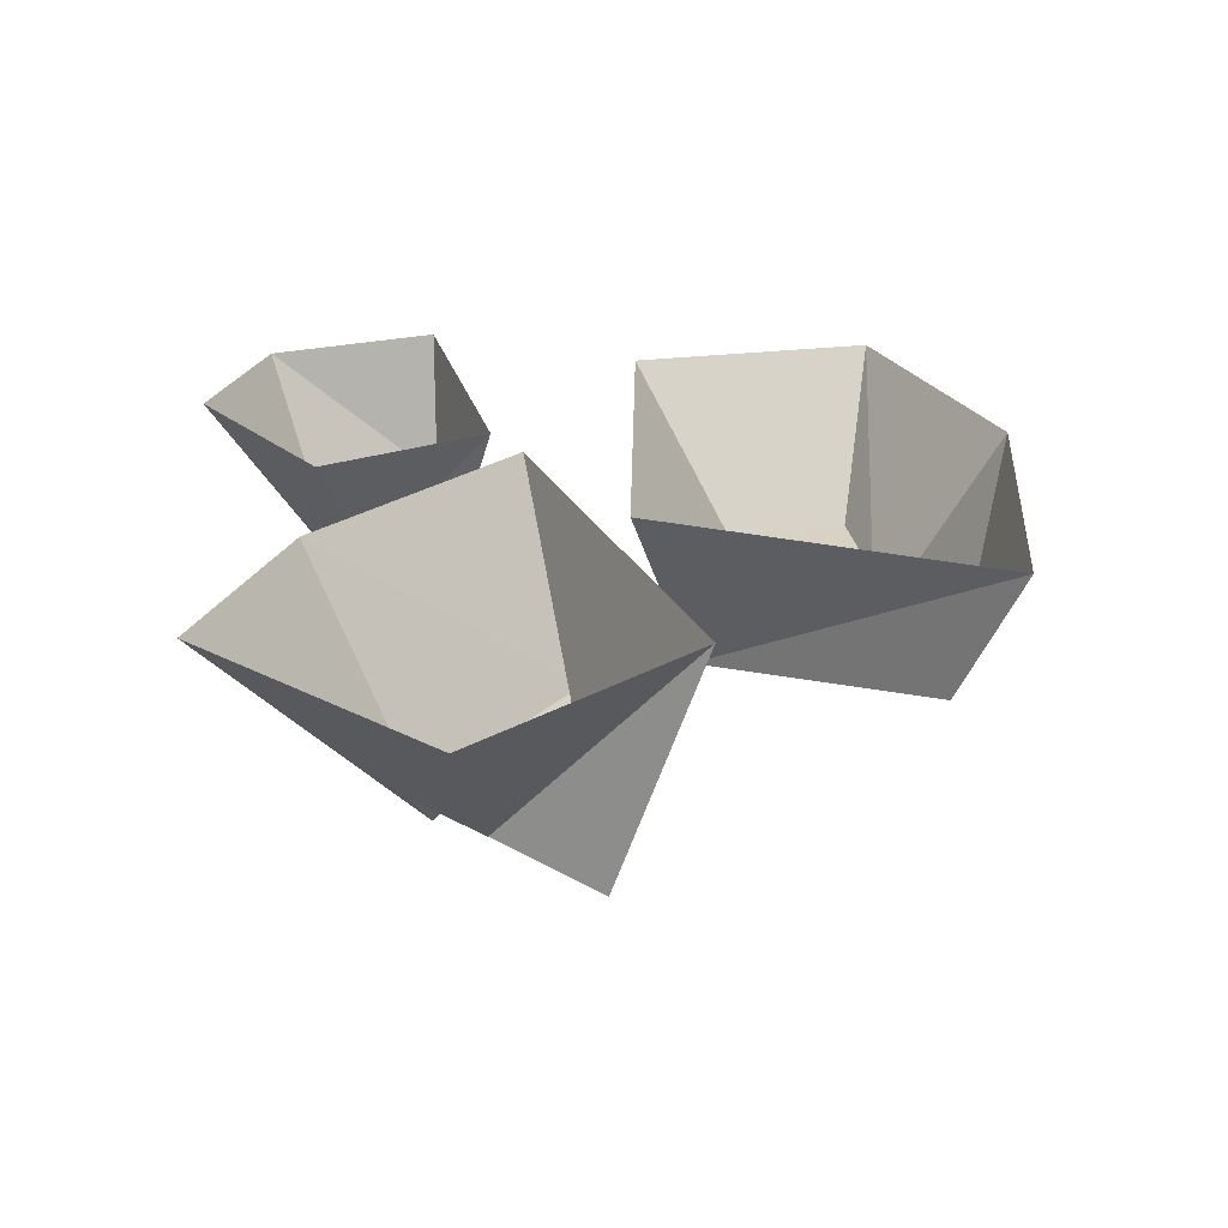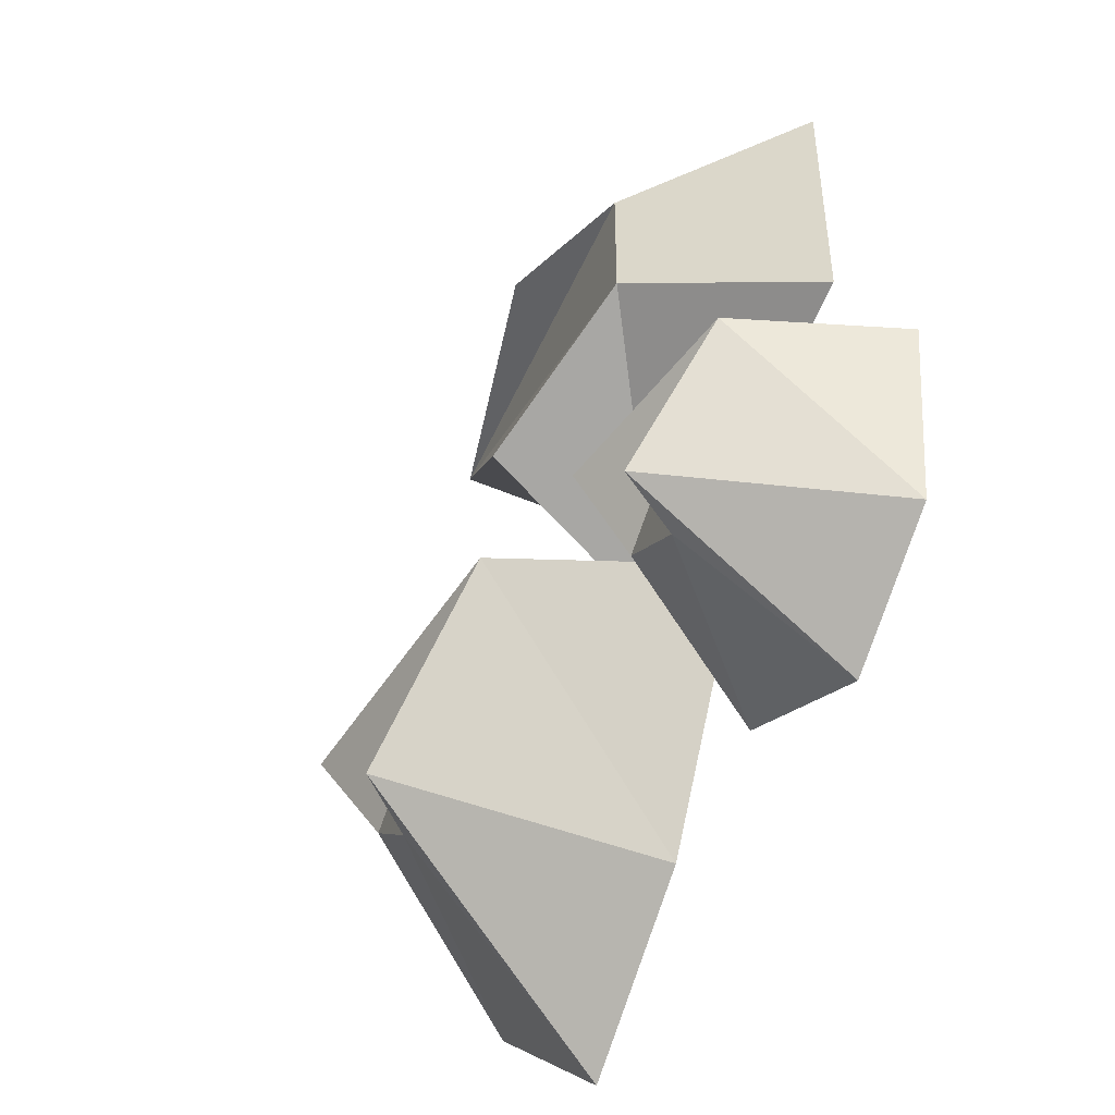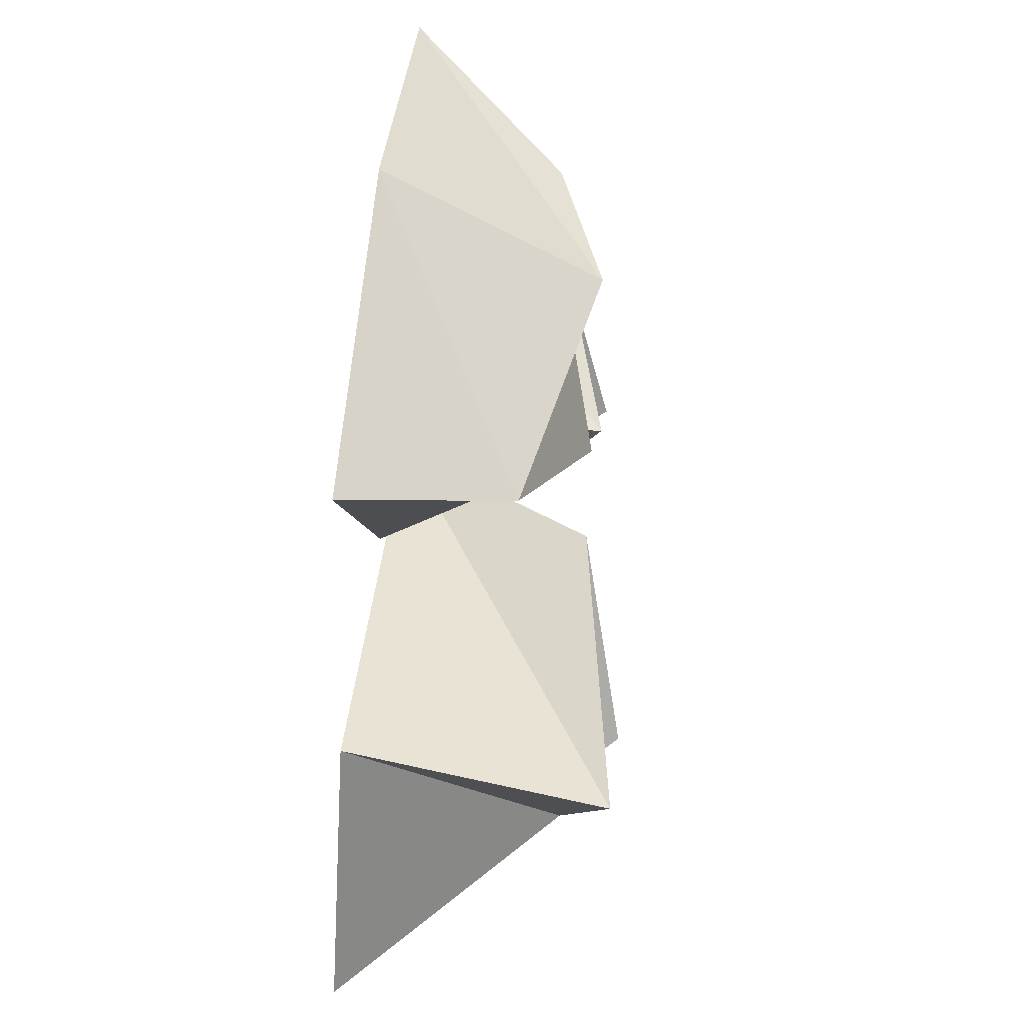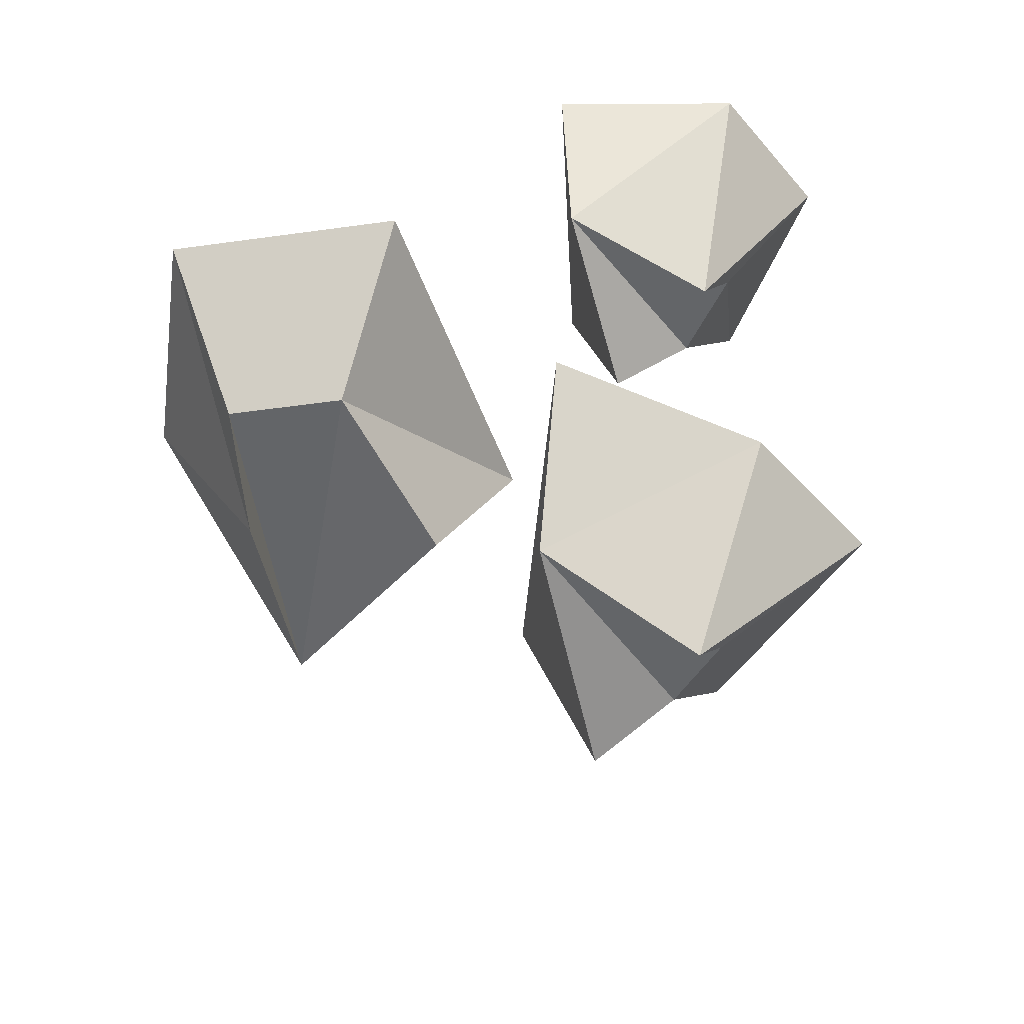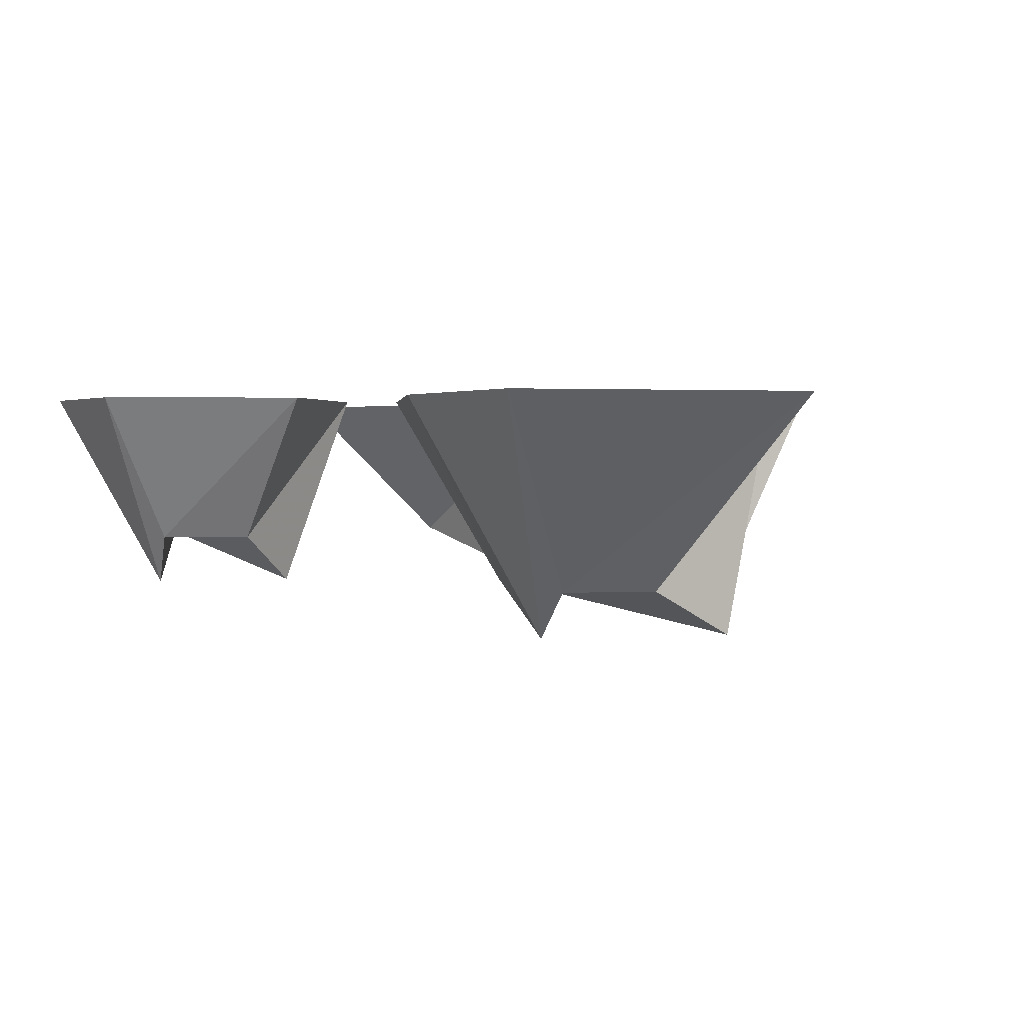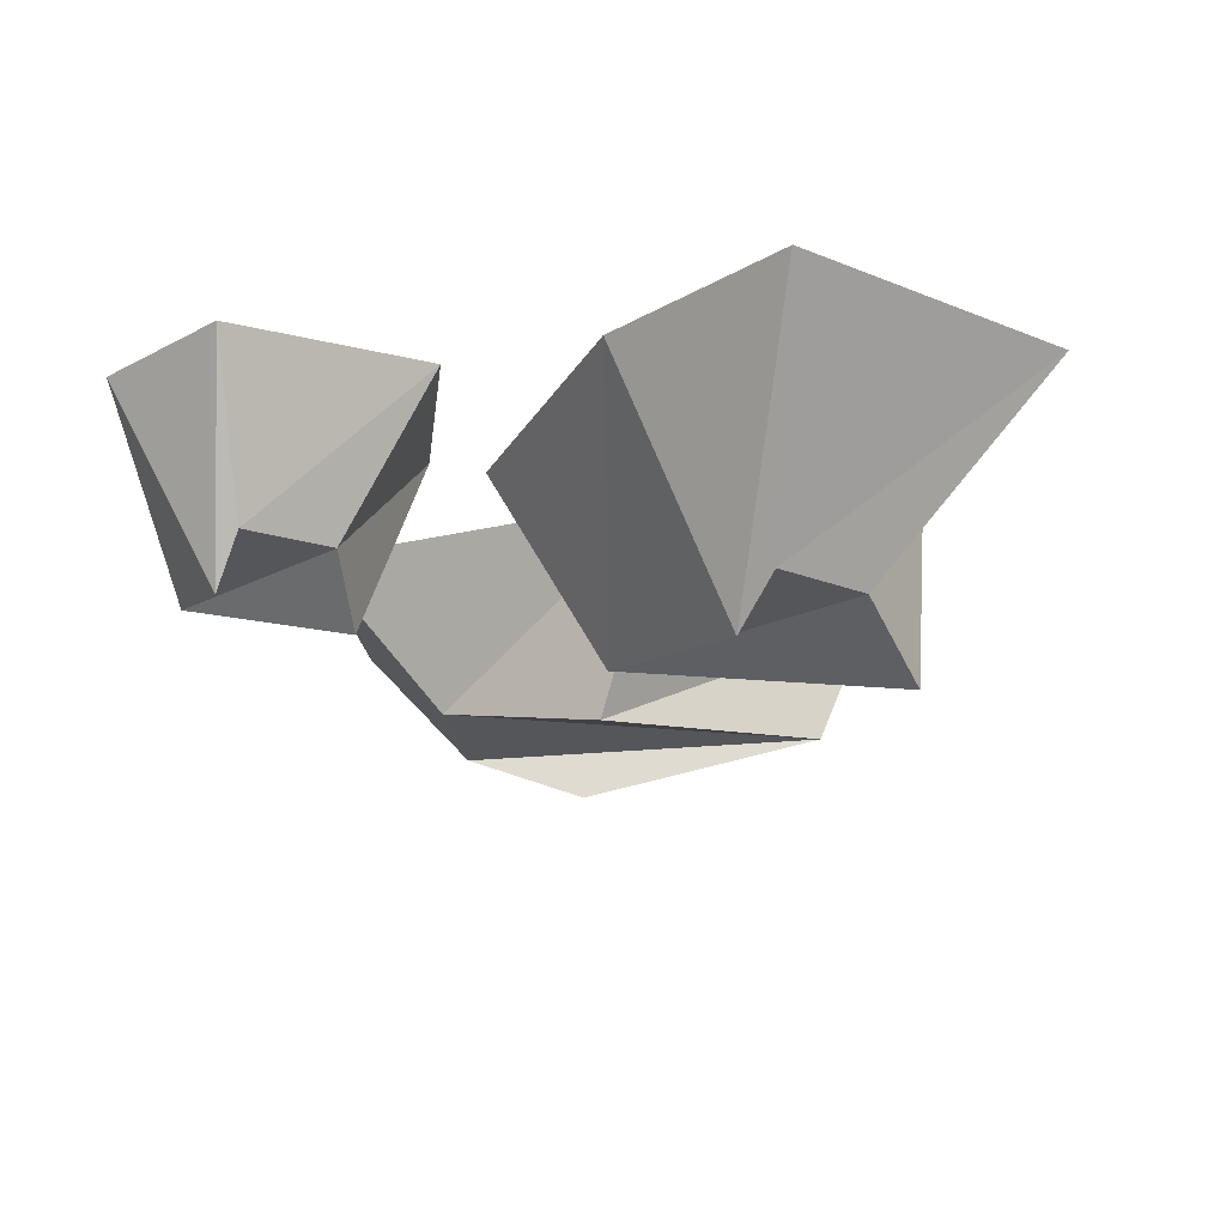
<metadata>
{"format":"obj","ext":"obj","renderer":"f3d","projection":"perspective","resolution":1024,"background":"white","views":[{"elev":27.7,"azim":-100.2,"up":"+Y"},{"elev":-47.0,"azim":67.4,"up":"+Z"},{"elev":56.2,"azim":-83.7,"up":"+Z"},{"elev":-51.4,"azim":98.5,"up":"+Y"},{"elev":1.4,"azim":-151.9,"up":"+Y"},{"elev":-25.8,"azim":-171.1,"up":"+Y"}]}
</metadata>
<code>
v 0.2031 0 -0.05469
v 0.03125 0 -0.03906
v 0.0625 -0.125 -0.07031
v 0.1719 -0.09375 -0.05469
v 0.1875 0 -0.1641
v 0.125 -0.125 -0.1328
v 0.1094 0 -0.2109
v 0.1094 -0.09375 -0.1484
v 0 0 -0.1484
v 0.0625 -0.09375 -0.1172
v -0.2109 0 0.2266
v -0.1016 0 0.02344
v -0.05469 -0.125 0.07031
v -0.1797 -0.09375 0.1953
v -0.02344 0 0.2734
v -0.02344 -0.125 0.1953
v 0.1328 0 0.2266
v 0.05469 -0.09375 0.1953
v 0.1328 0 0.07031
v 0.05469 -0.09375 0.1172
v 0 0 -0.02344
v -0.2578 0 0.03906
v -0.25 -0.1562 -0.01562
v -0.07031 -0.125 0
v -0.09375 0 -0.1641
v -0.1562 -0.1562 -0.1016
v -0.2031 0 -0.2344
v -0.1797 -0.125 -0.1172
v -0.3438 0 -0.1094
v -0.2266 -0.125 -0.07812
f 1 2 3
f 1 3 4
f 1 4 5
f 5 4 6
f 5 6 7
f 7 6 8
f 7 8 9
f 9 8 10
f 9 10 2
f 2 10 3
f 3 10 4
f 4 10 8
f 4 8 6
f 11 12 13
f 11 13 14
f 11 14 15
f 15 14 16
f 15 16 17
f 17 16 18
f 17 18 19
f 19 18 20
f 19 20 12
f 12 20 13
f 13 20 14
f 14 20 18
f 14 18 16
f 21 22 23
f 21 23 24
f 21 24 25
f 25 24 26
f 25 26 27
f 27 26 28
f 27 28 29
f 29 28 30
f 29 30 22
f 22 30 23
f 23 30 24
f 24 30 28
f 24 28 26

</code>
